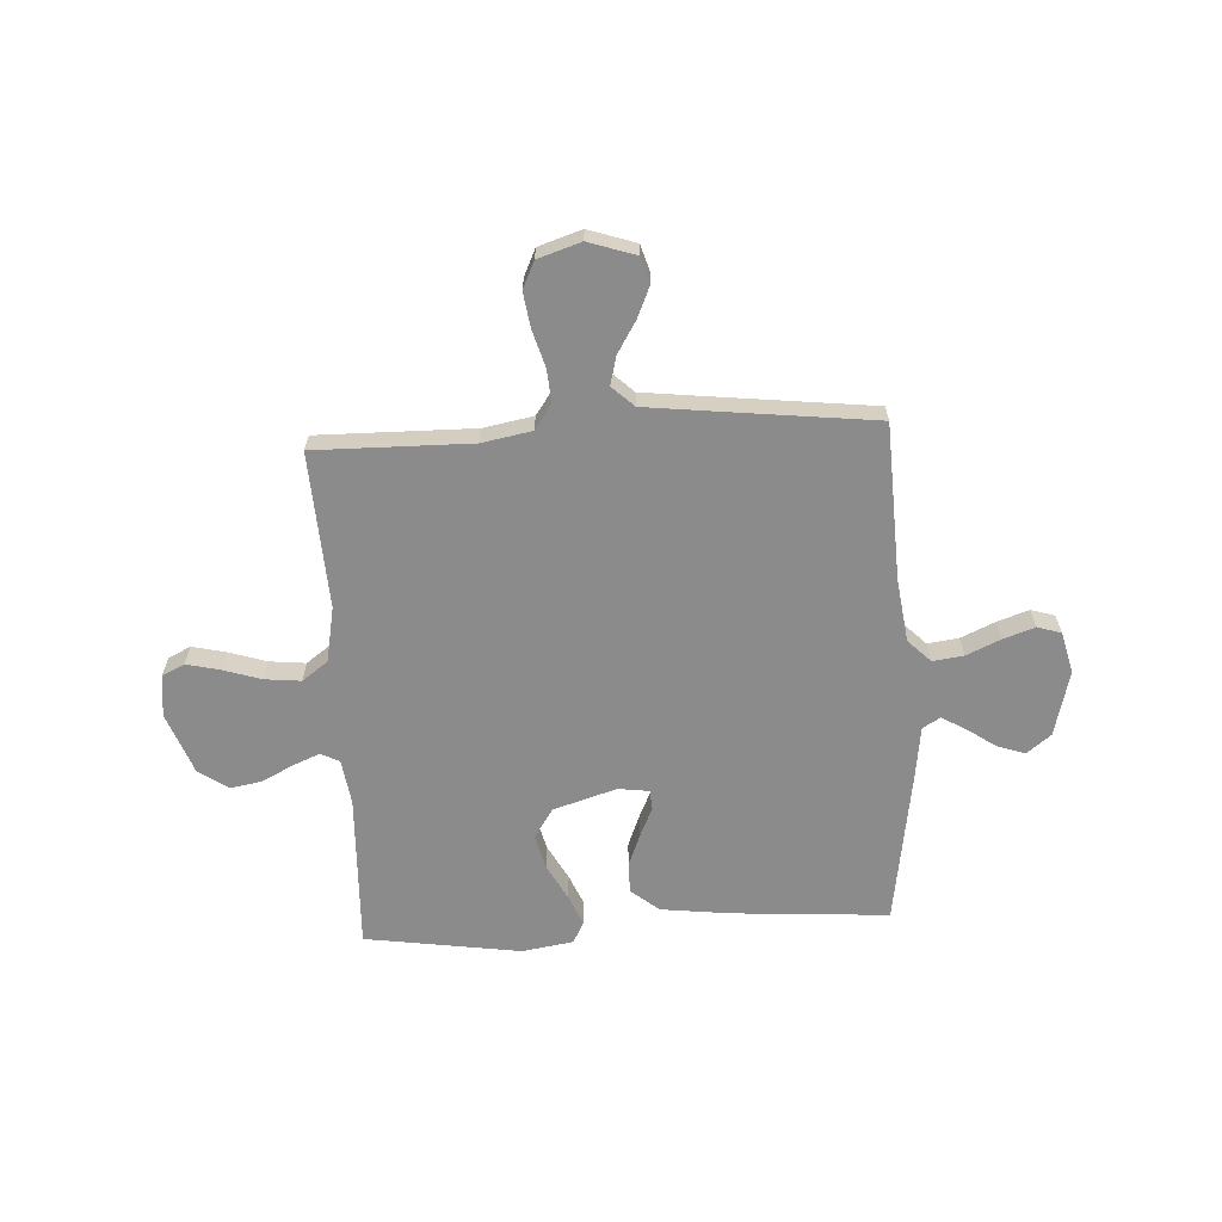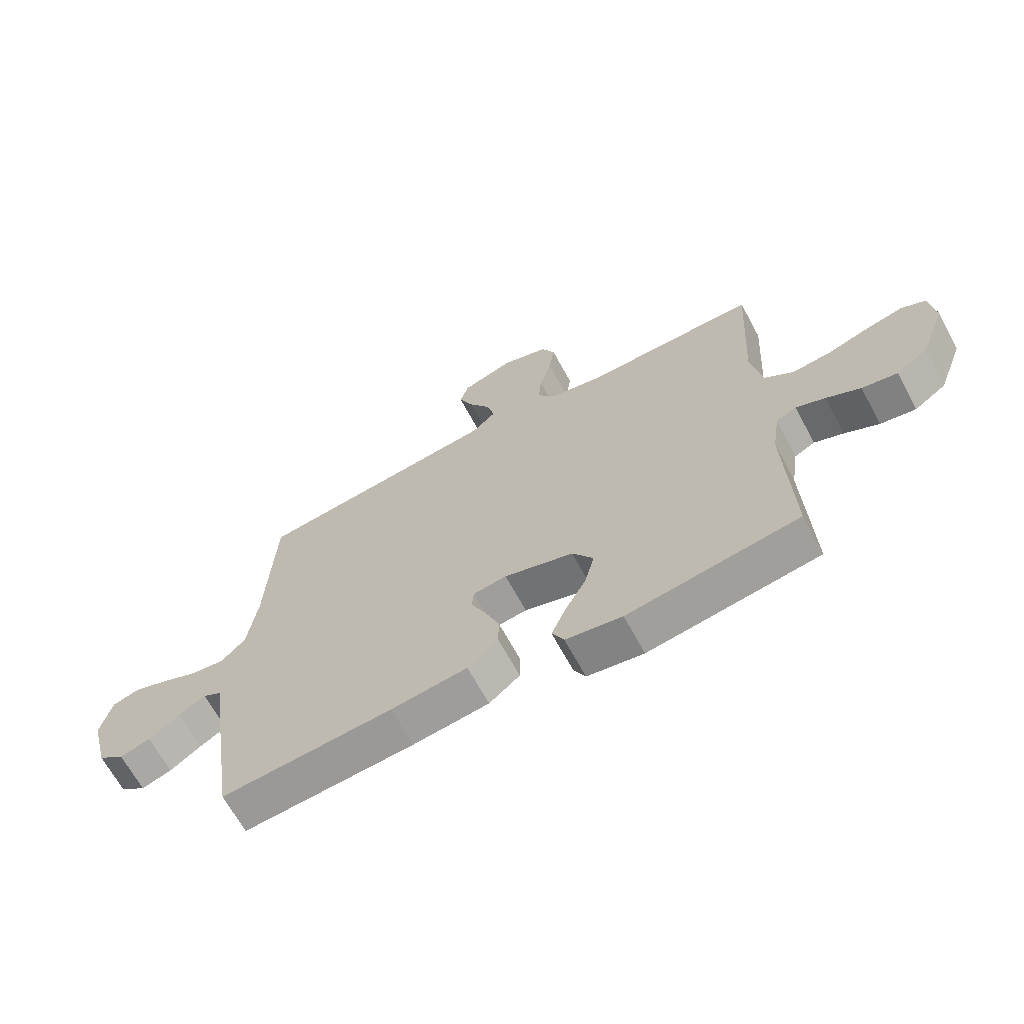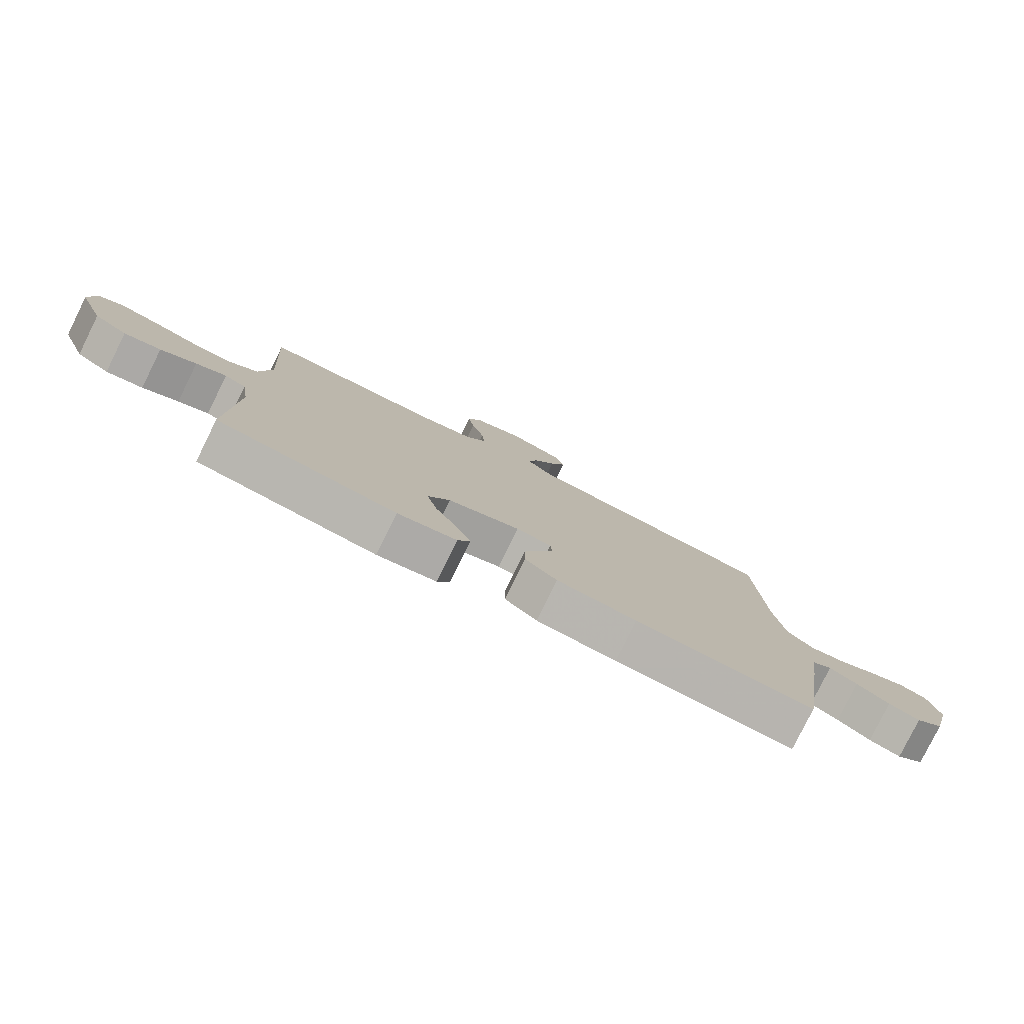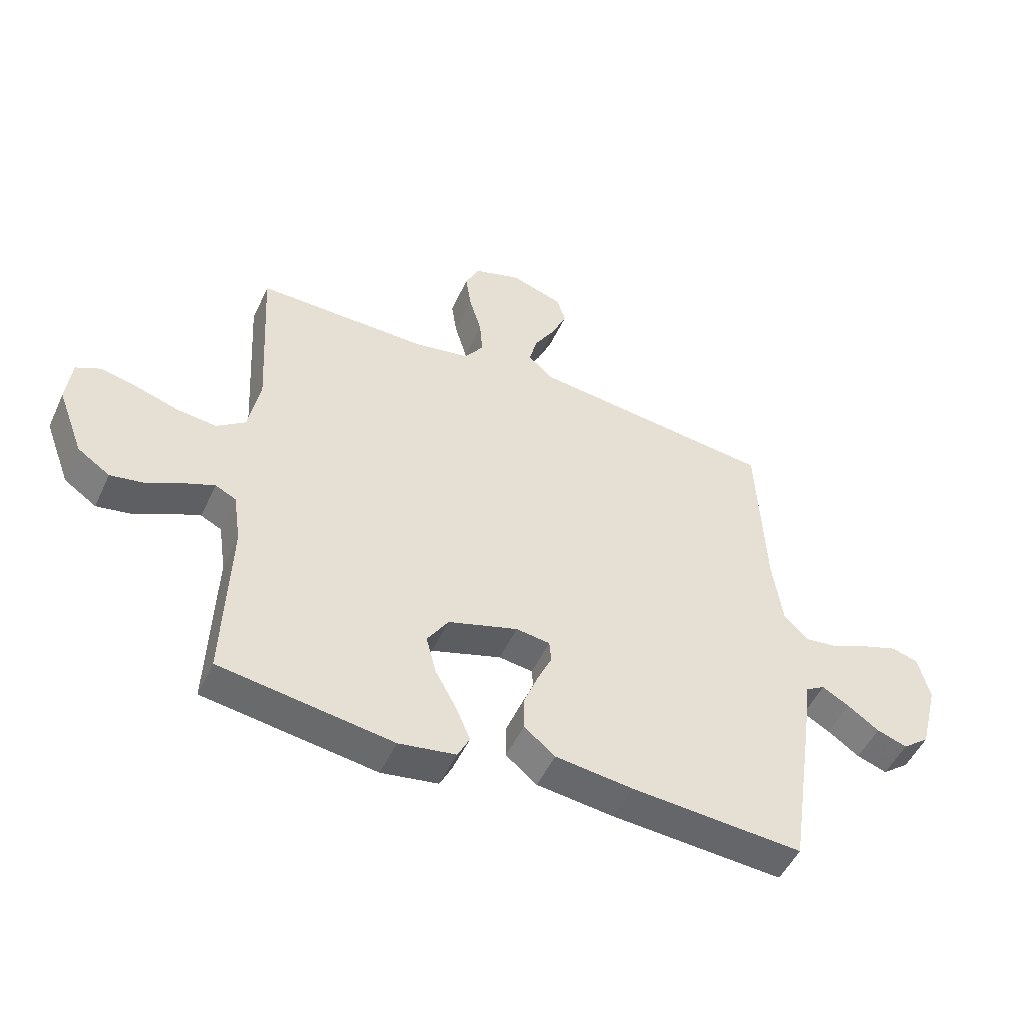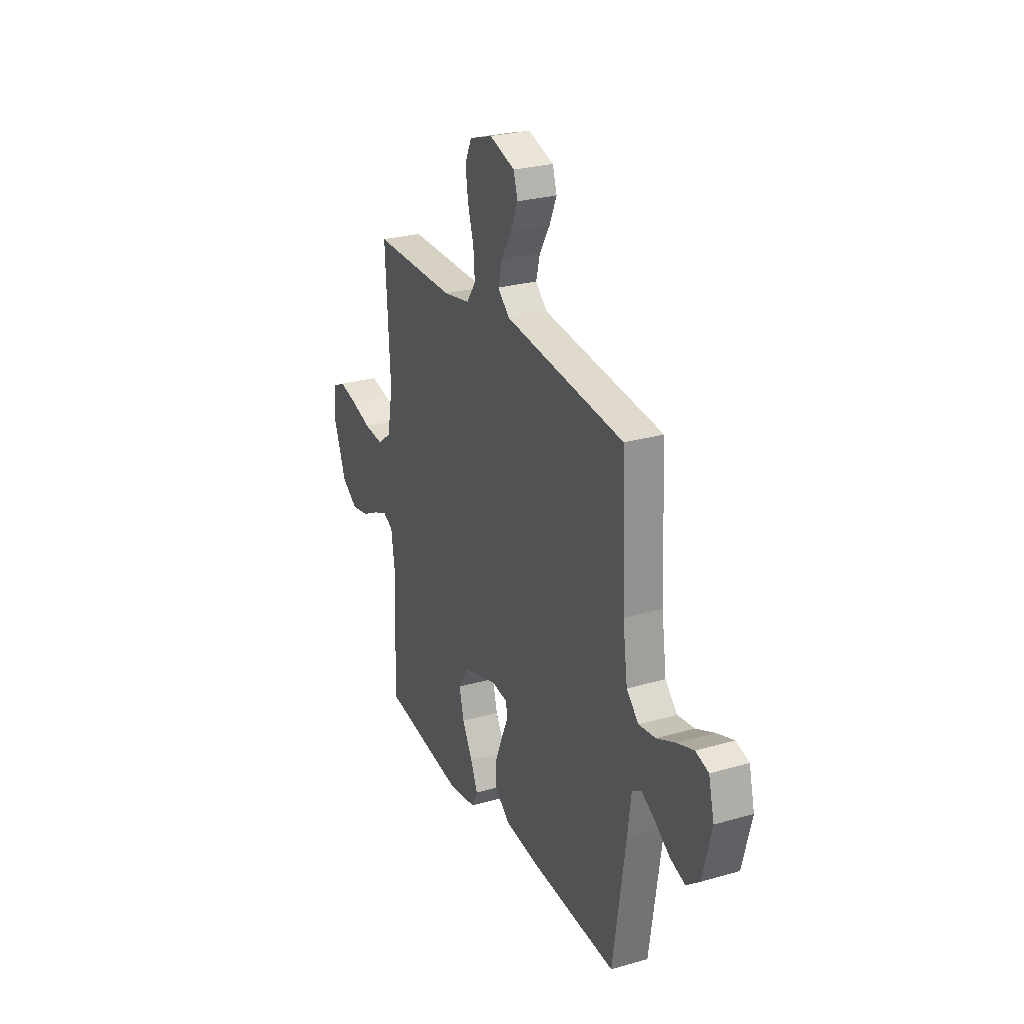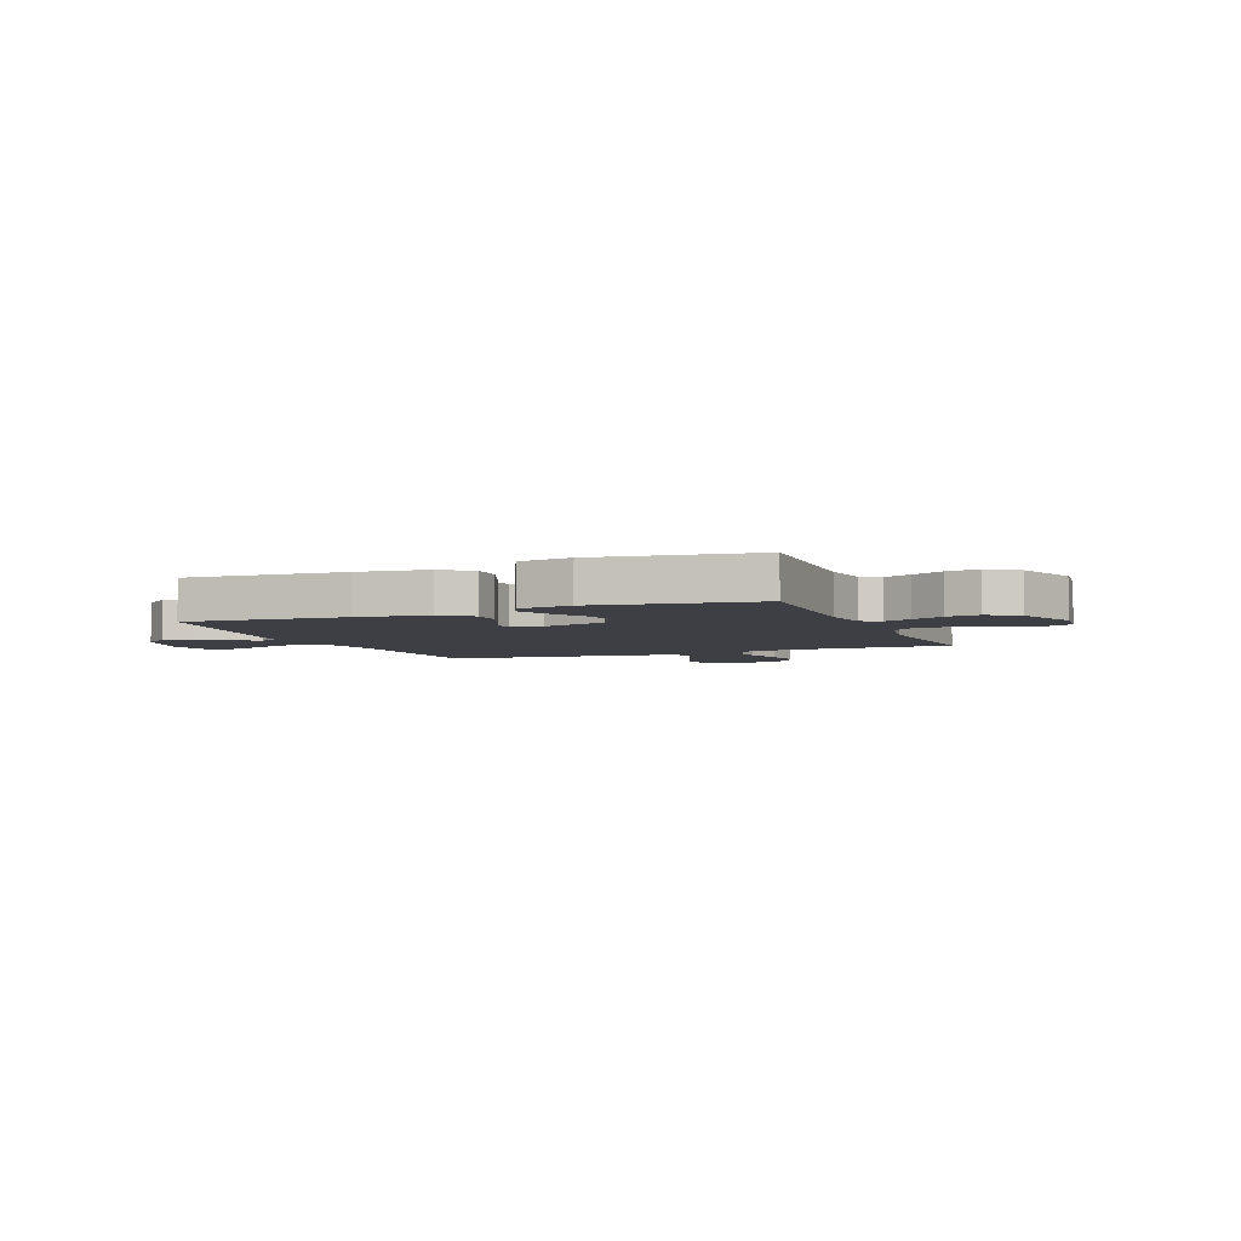
<metadata>
{"format":"obj","ext":"obj","renderer":"f3d","projection":"perspective","resolution":1024,"background":"white","views":[{"elev":-64.0,"azim":3.1,"up":"+Y"},{"elev":-66.8,"azim":-151.6,"up":"+Z"},{"elev":-79.8,"azim":-26.3,"up":"+Z"},{"elev":-50.5,"azim":-24.4,"up":"+Z"},{"elev":26.5,"azim":65.7,"up":"+Z"},{"elev":-4.5,"azim":-158.0,"up":"+Y"}]}
</metadata>
<code>
v -0.5 0.07 -0.5
v -0.489 0.07 -0.2
v -0.502 0.07 -0.112
v -0.538 0.07 -0.094
v -0.589 0.07 -0.115
v -0.649 0.07 -0.146
v -0.711 0.07 -0.157
v -0.767 0.07 -0.119
v -0.812 0.07 0
v -0.803 0.07 0.081
v -0.76 0.07 0.102
v -0.695 0.07 0.087
v -0.622 0.07 0.064
v -0.553 0.07 0.057
v -0.503 0.07 0.094
v -0.483 0.07 0.2
v -0.5 0.07 0.5
v -0.2 0.07 0.497
v -0.104 0.07 0.515
v -0.071 0.07 0.562
v -0.076 0.07 0.626
v -0.097 0.07 0.697
v -0.107 0.07 0.764
v -0.083 0.07 0.816
v 0 0.07 0.843
v 0.091 0.07 0.813
v 0.106 0.07 0.764
v 0.08 0.07 0.704
v 0.043 0.07 0.643
v 0.029 0.07 0.588
v 0.071 0.07 0.549
v 0.2 0.07 0.534
v 0.5 0.07 0.5
v 0.514 0.07 0.2
v 0.531 0.07 0.079
v 0.574 0.07 0.036
v 0.634 0.07 0.044
v 0.699 0.07 0.073
v 0.76 0.07 0.094
v 0.806 0.07 0.08
v 0.826 0.07 0
v 0.794 0.07 -0.126
v 0.747 0.07 -0.163
v 0.694 0.07 -0.145
v 0.639 0.07 -0.107
v 0.592 0.07 -0.08
v 0.558 0.07 -0.1
v 0.545 0.07 -0.2
v 0.5 0.07 -0.5
v 0.2 0.07 -0.48
v 0.066 0.07 -0.464
v 0.012 0.07 -0.42
v 0.012 0.07 -0.361
v 0.037 0.07 -0.298
v 0.062 0.07 -0.243
v 0.059 0.07 -0.205
v 0 0.07 -0.197
v -0.122 0.07 -0.235
v -0.159 0.07 -0.292
v -0.142 0.07 -0.359
v -0.105 0.07 -0.427
v -0.08 0.07 -0.486
v -0.101 0.07 -0.528
v -0.2 0.07 -0.544
v -0.5 0 -0.5
v -0.489 0 -0.2
v -0.502 0 -0.112
v -0.538 0 -0.094
v -0.589 0 -0.115
v -0.649 0 -0.146
v -0.711 0 -0.157
v -0.767 0 -0.119
v -0.812 0 0
v -0.803 0 0.081
v -0.76 0 0.102
v -0.695 0 0.087
v -0.622 0 0.064
v -0.553 0 0.057
v -0.503 0 0.094
v -0.483 0 0.2
v -0.5 0 0.5
v -0.2 0 0.497
v -0.104 0 0.515
v -0.071 0 0.562
v -0.076 0 0.626
v -0.097 0 0.697
v -0.107 0 0.764
v -0.083 0 0.816
v 0 0 0.843
v 0.091 0 0.813
v 0.106 0 0.764
v 0.08 0 0.704
v 0.043 0 0.643
v 0.029 0 0.588
v 0.071 0 0.549
v 0.2 0 0.534
v 0.5 0 0.5
v 0.514 0 0.2
v 0.531 0 0.079
v 0.574 0 0.036
v 0.634 0 0.044
v 0.699 0 0.073
v 0.76 0 0.094
v 0.806 0 0.08
v 0.826 0 0
v 0.794 0 -0.126
v 0.747 0 -0.163
v 0.694 0 -0.145
v 0.639 0 -0.107
v 0.592 0 -0.08
v 0.558 0 -0.1
v 0.545 0 -0.2
v 0.5 0 -0.5
v 0.2 0 -0.48
v 0.066 0 -0.464
v 0.012 0 -0.42
v 0.012 0 -0.361
v 0.037 0 -0.298
v 0.062 0 -0.243
v 0.059 0 -0.205
v 0 0 -0.197
v -0.122 0 -0.235
v -0.159 0 -0.292
v -0.142 0 -0.359
v -0.105 0 -0.427
v -0.08 0 -0.486
v -0.101 0 -0.528
v -0.2 0 -0.544
f 63 64 1 2
f 60 61 62 63
f 59 60 63 2
f 58 59 2 3
f 57 58 3 4
f 56 57 4
f 52 53 54 55
f 50 51 52 55
f 50 55 56
f 47 48 49 50
f 47 50 56
f 46 47 56 4
f 42 43 44 45
f 42 45 46
f 41 42 46
f 37 38 39 40
f 37 40 41 46
f 32 33 34
f 31 32 34 35
f 30 31 35
f 26 27 28 29
f 24 25 26 29
f 24 29 30
f 21 22 23 24
f 20 21 24 30
f 19 20 30 35
f 16 17 18
f 15 16 18 19
f 10 11 12 13
f 10 13 14
f 9 10 14
f 8 9 14
f 5 6 7 8
f 4 5 8 14
f 46 4 14 15
f 36 37 46
f 35 36 46
f 15 19 35 46
f 66 65 128 127
f 127 126 125 124
f 66 127 124 123
f 67 66 123 122
f 68 67 122 121
f 68 121 120
f 119 118 117 116
f 119 116 115 114
f 120 119 114
f 114 113 112 111
f 120 114 111
f 68 120 111 110
f 109 108 107 106
f 110 109 106
f 110 106 105
f 104 103 102 101
f 110 105 104 101
f 98 97 96
f 99 98 96 95
f 99 95 94
f 93 92 91 90
f 93 90 89 88
f 94 93 88
f 88 87 86 85
f 94 88 85 84
f 99 94 84 83
f 82 81 80
f 83 82 80 79
f 77 76 75 74
f 78 77 74
f 78 74 73
f 78 73 72
f 72 71 70 69
f 78 72 69 68
f 79 78 68 110
f 110 101 100
f 110 100 99
f 110 99 83 79
f 1 65 66 2
f 2 66 67 3
f 3 67 68 4
f 4 68 69 5
f 5 69 70 6
f 6 70 71 7
f 7 71 72 8
f 8 72 73 9
f 9 73 74 10
f 10 74 75 11
f 11 75 76 12
f 12 76 77 13
f 13 77 78 14
f 14 78 79 15
f 15 79 80 16
f 16 80 81 17
f 17 81 82 18
f 18 82 83 19
f 19 83 84 20
f 20 84 85 21
f 21 85 86 22
f 22 86 87 23
f 23 87 88 24
f 24 88 89 25
f 25 89 90 26
f 26 90 91 27
f 27 91 92 28
f 28 92 93 29
f 29 93 94 30
f 30 94 95 31
f 31 95 96 32
f 32 96 97 33
f 33 97 98 34
f 34 98 99 35
f 35 99 100 36
f 36 100 101 37
f 37 101 102 38
f 38 102 103 39
f 39 103 104 40
f 40 104 105 41
f 41 105 106 42
f 42 106 107 43
f 43 107 108 44
f 44 108 109 45
f 45 109 110 46
f 46 110 111 47
f 47 111 112 48
f 48 112 113 49
f 49 113 114 50
f 50 114 115 51
f 51 115 116 52
f 52 116 117 53
f 53 117 118 54
f 54 118 119 55
f 55 119 120 56
f 56 120 121 57
f 57 121 122 58
f 58 122 123 59
f 59 123 124 60
f 60 124 125 61
f 61 125 126 62
f 62 126 127 63
f 63 127 128 64
f 64 128 65 1

</code>
